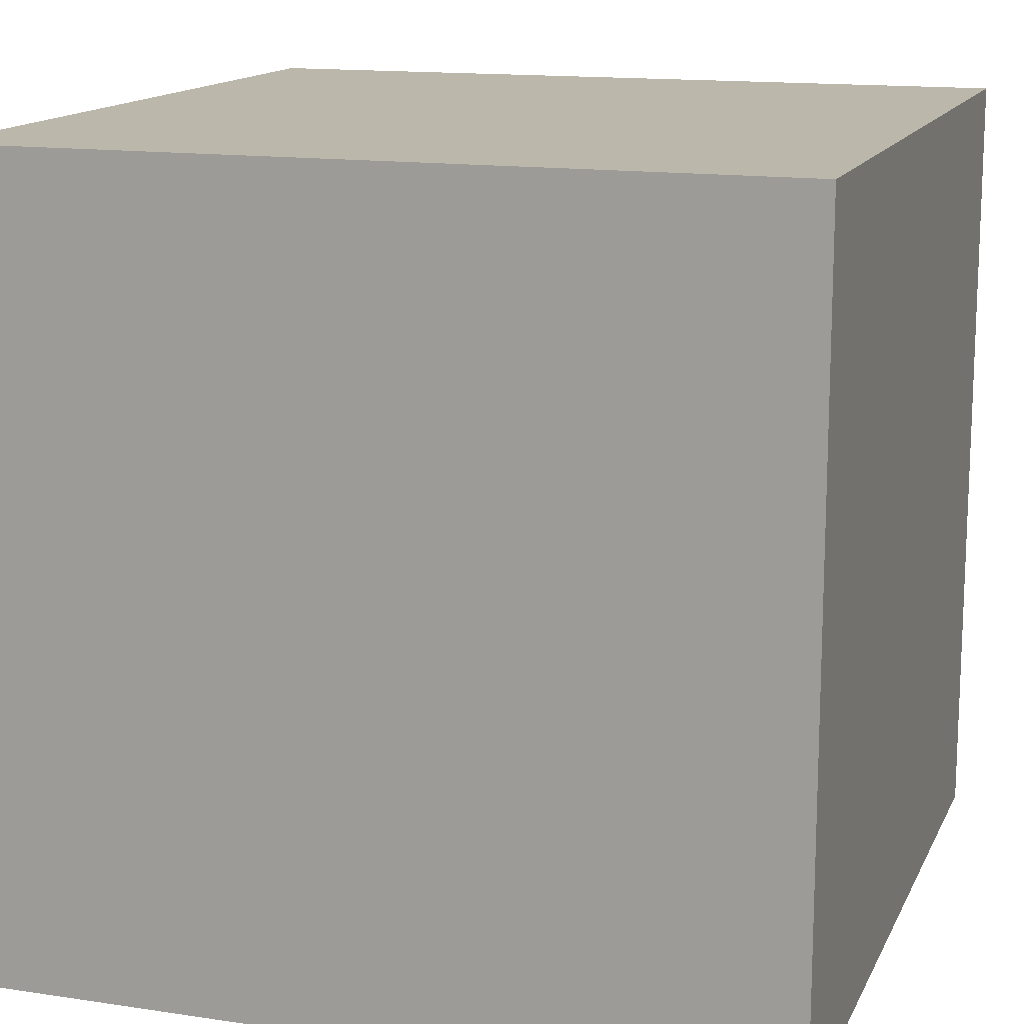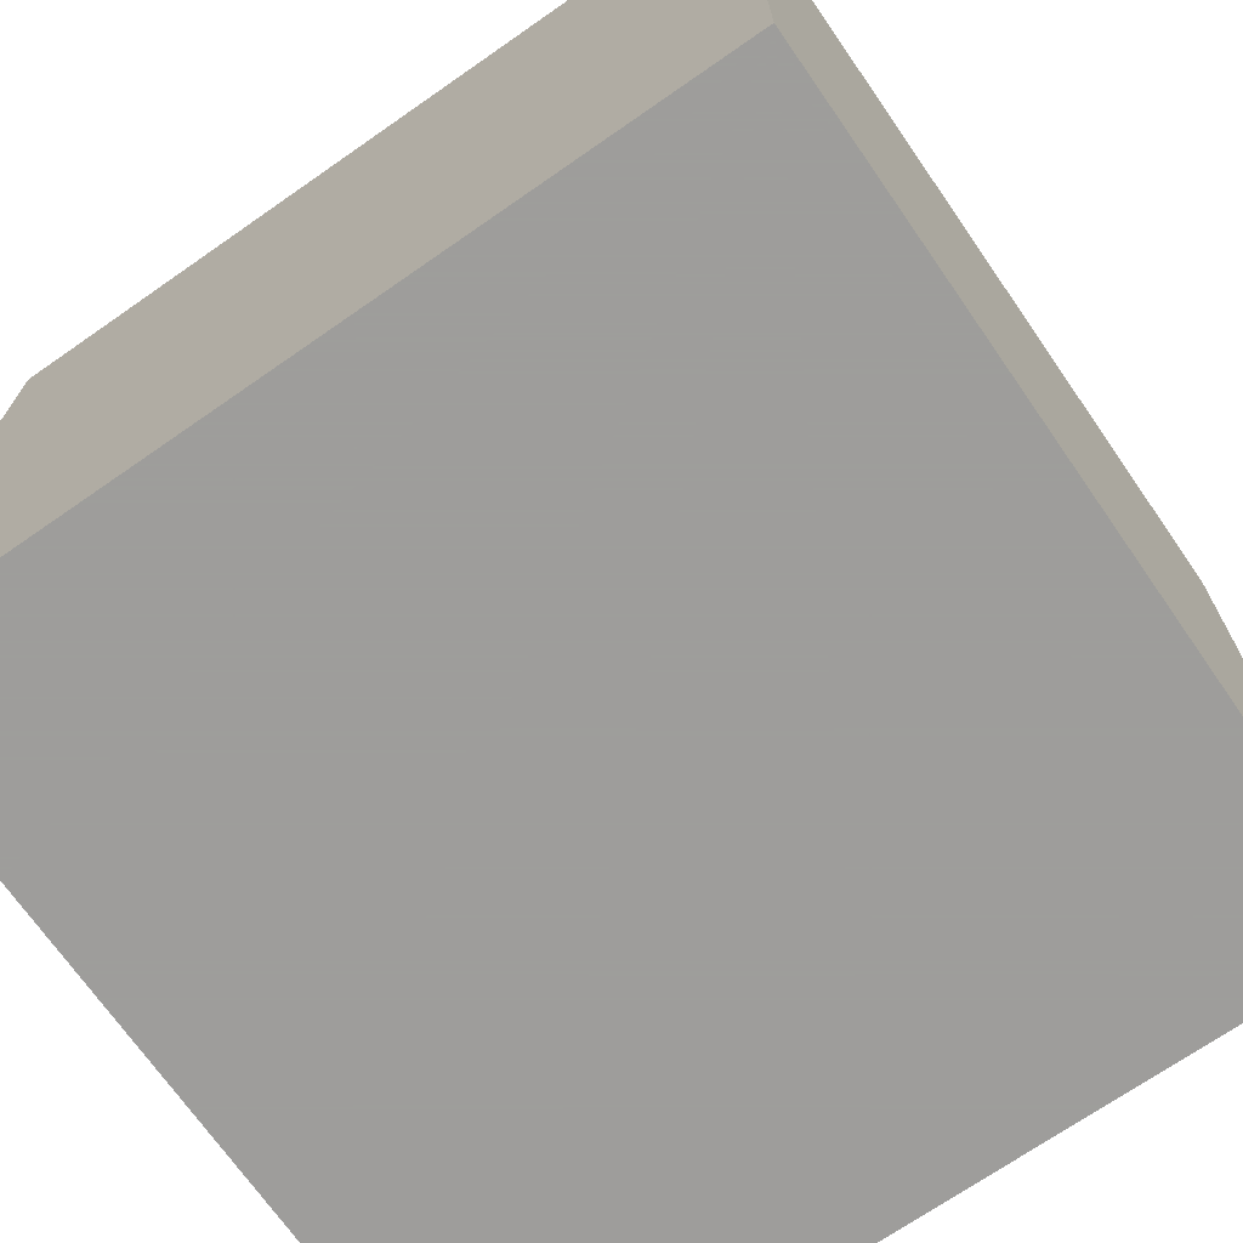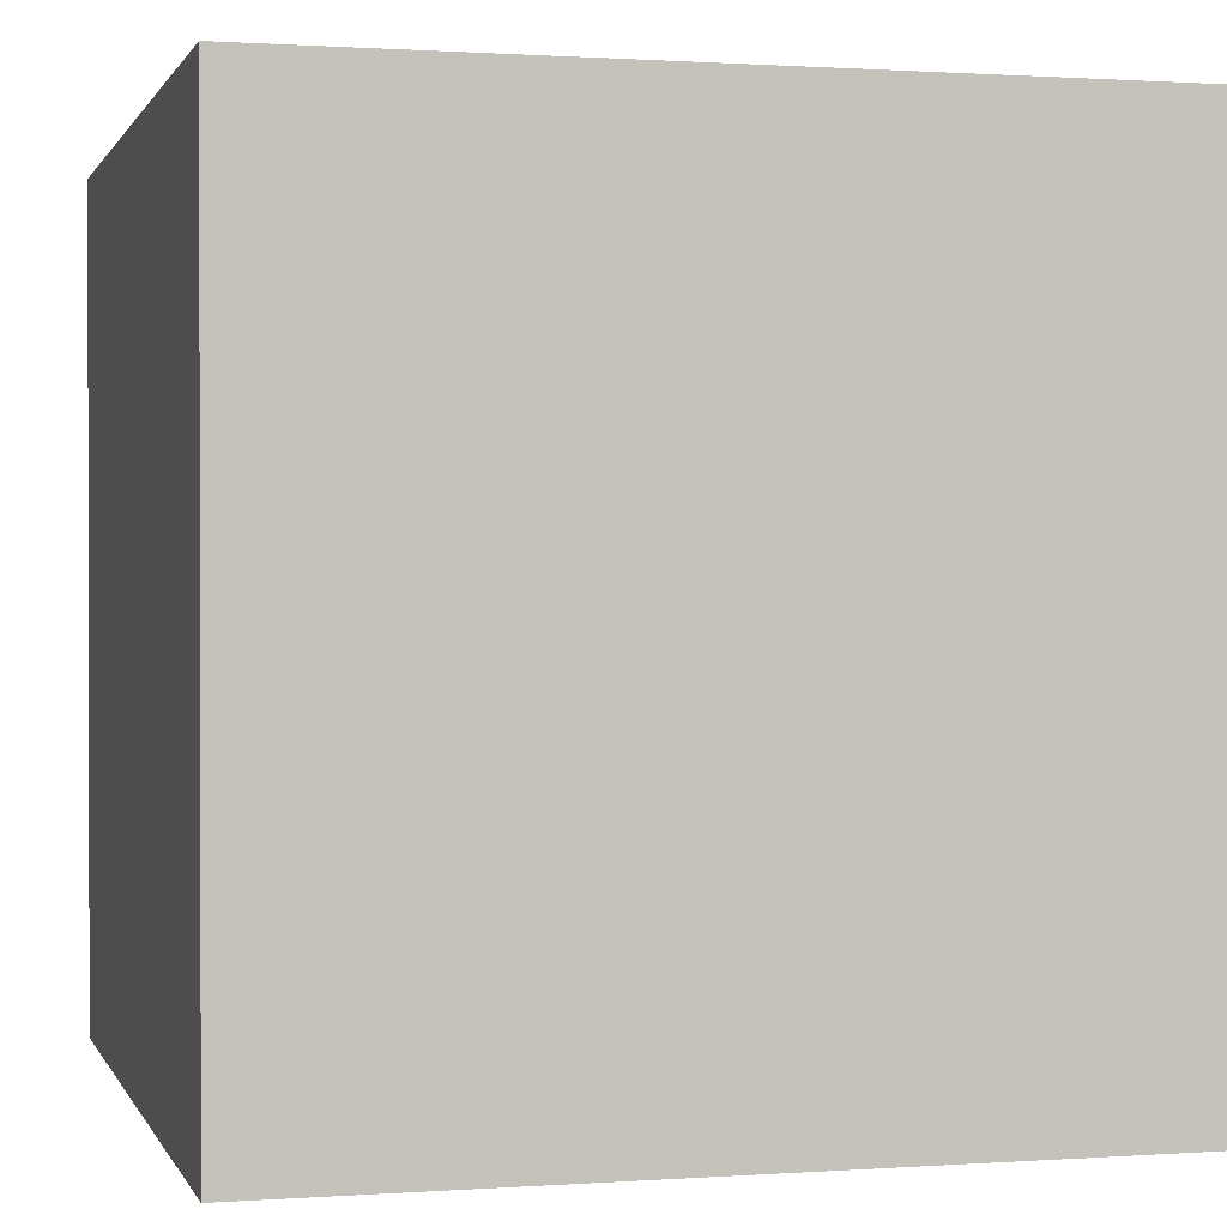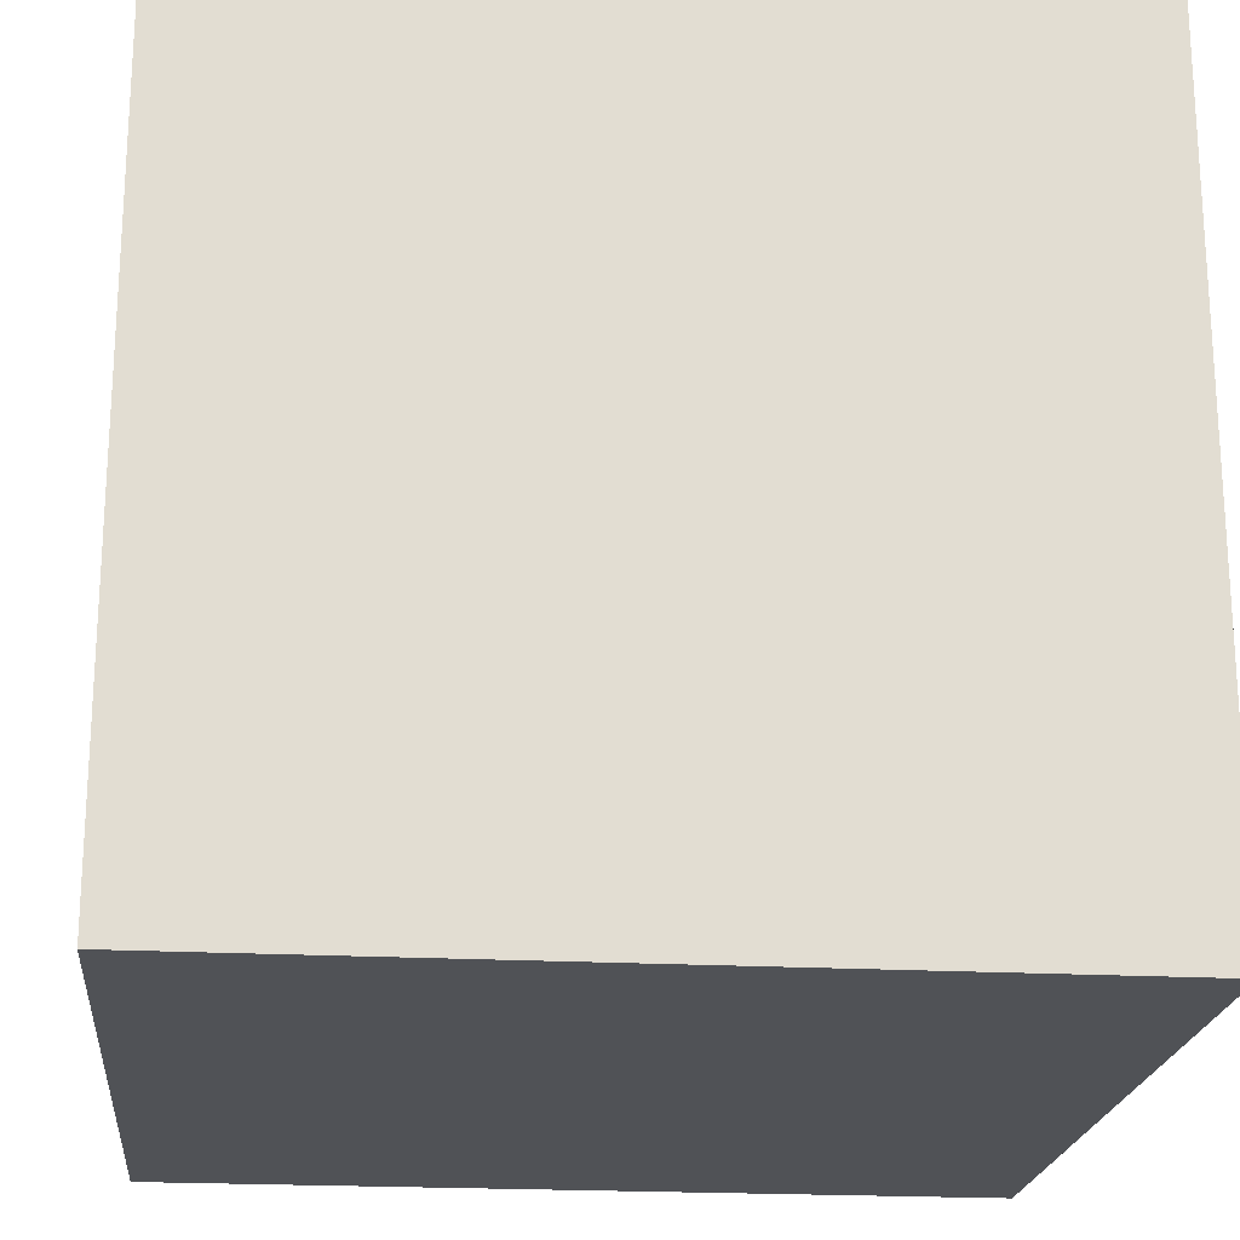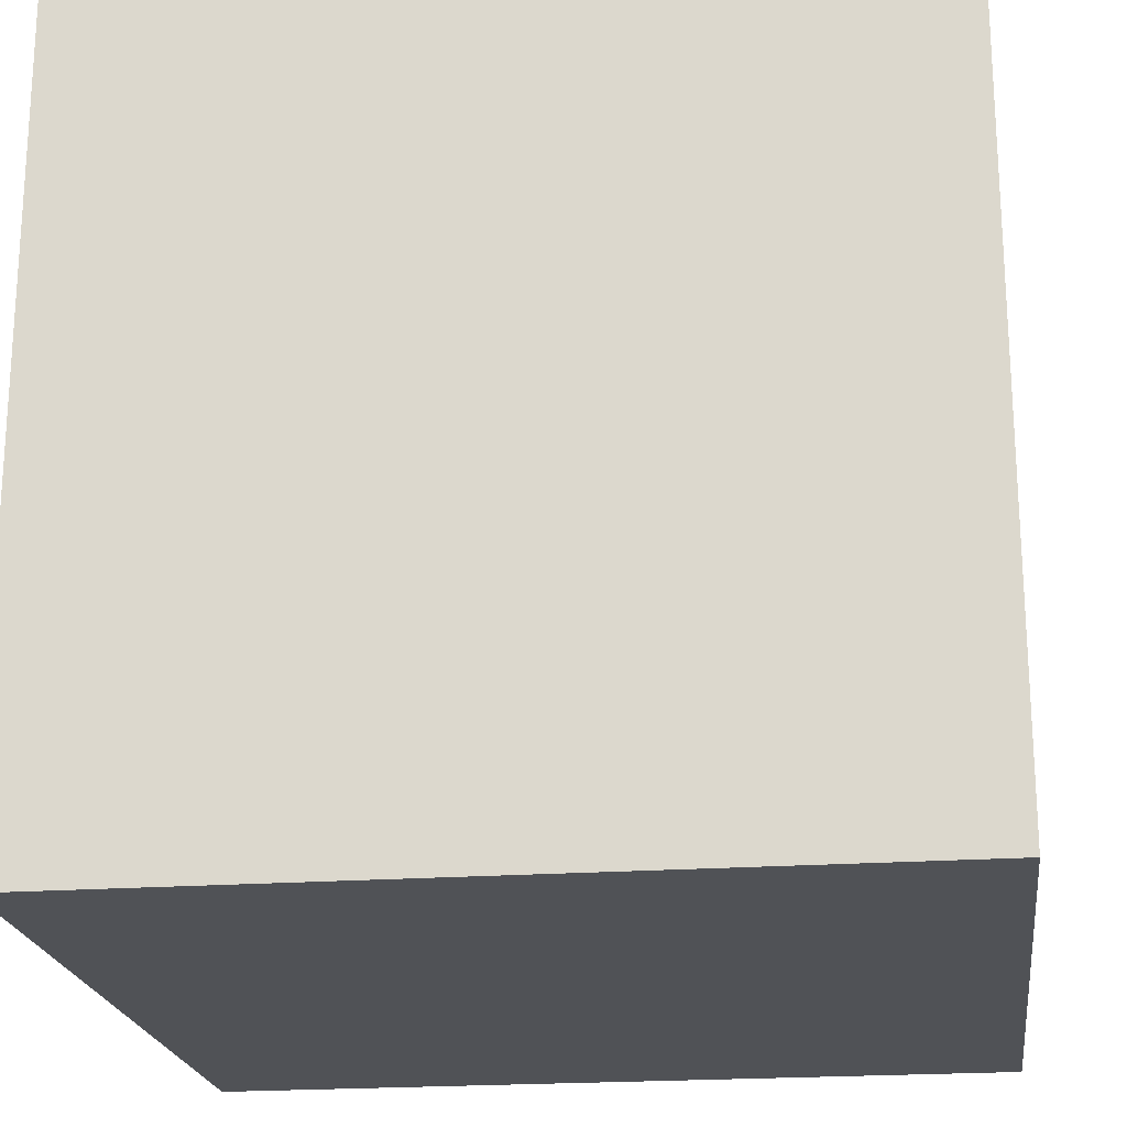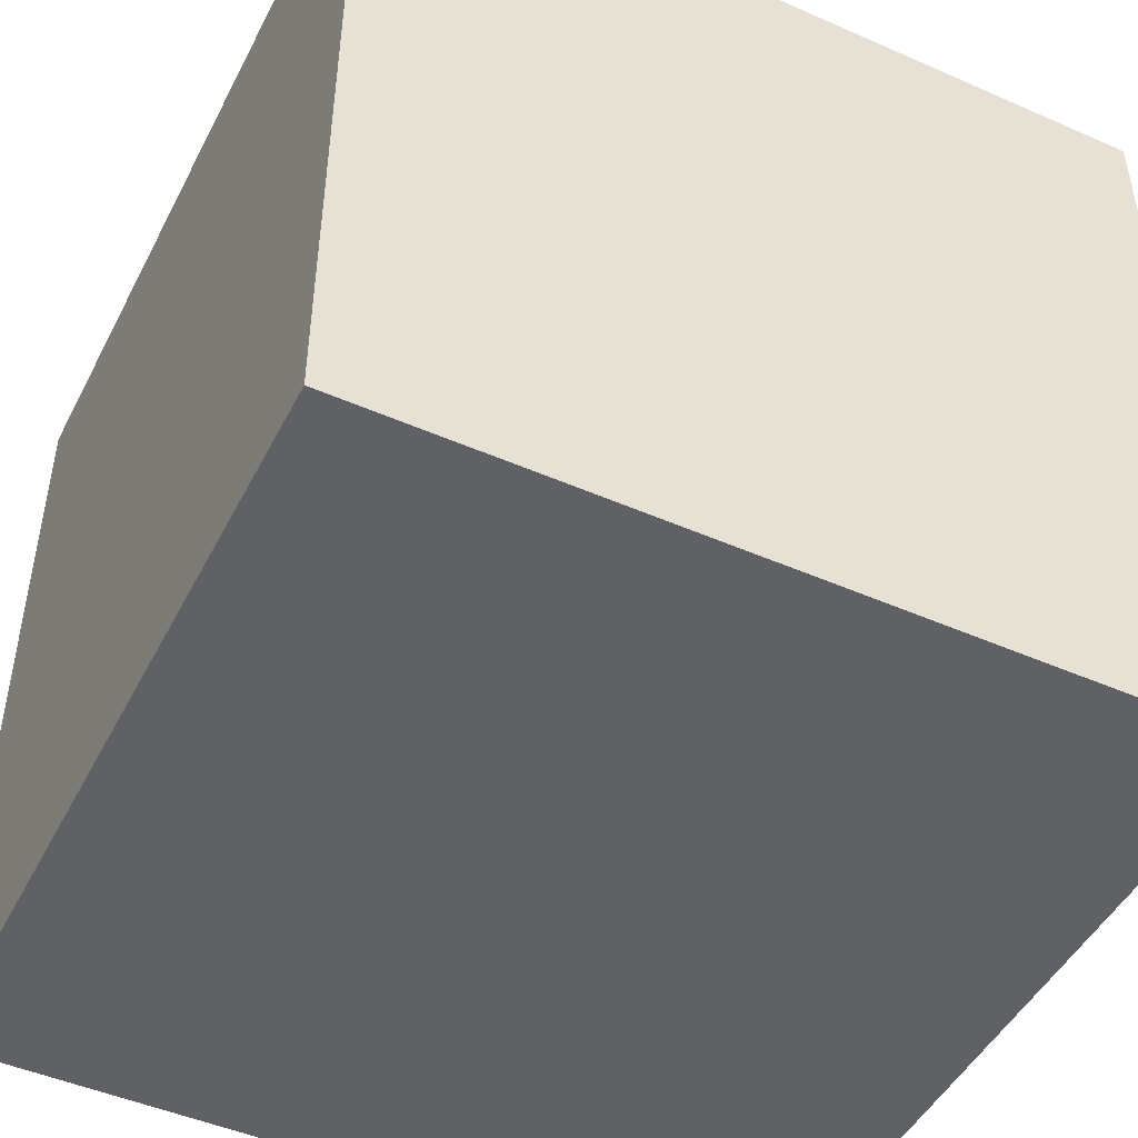
<metadata>
{"format":"obj","ext":"obj","renderer":"f3d","projection":"perspective","resolution":1024,"background":"white","views":[{"elev":14.4,"azim":-161.8,"up":"+Y"},{"elev":-70.7,"azim":-145.2,"up":"+Y"},{"elev":0.8,"azim":-104.8,"up":"+Z"},{"elev":-20.9,"azim":174.4,"up":"+Z"},{"elev":-21.0,"azim":-82.6,"up":"+Y"},{"elev":-47.6,"azim":63.7,"up":"+Y"}]}
</metadata>
<code>
v 0 0 0
v 0 1 0
v 1 1 0
v 1 0 0
v 0 0 1
v 0 1 1
v 1 1 1
v 1 0 1
f 1 2 3 4
f 5 6 7 8
f 1 5 6 2
f 3 4 8 7
f 2 3 7 6
f 1 4 8 5

</code>
